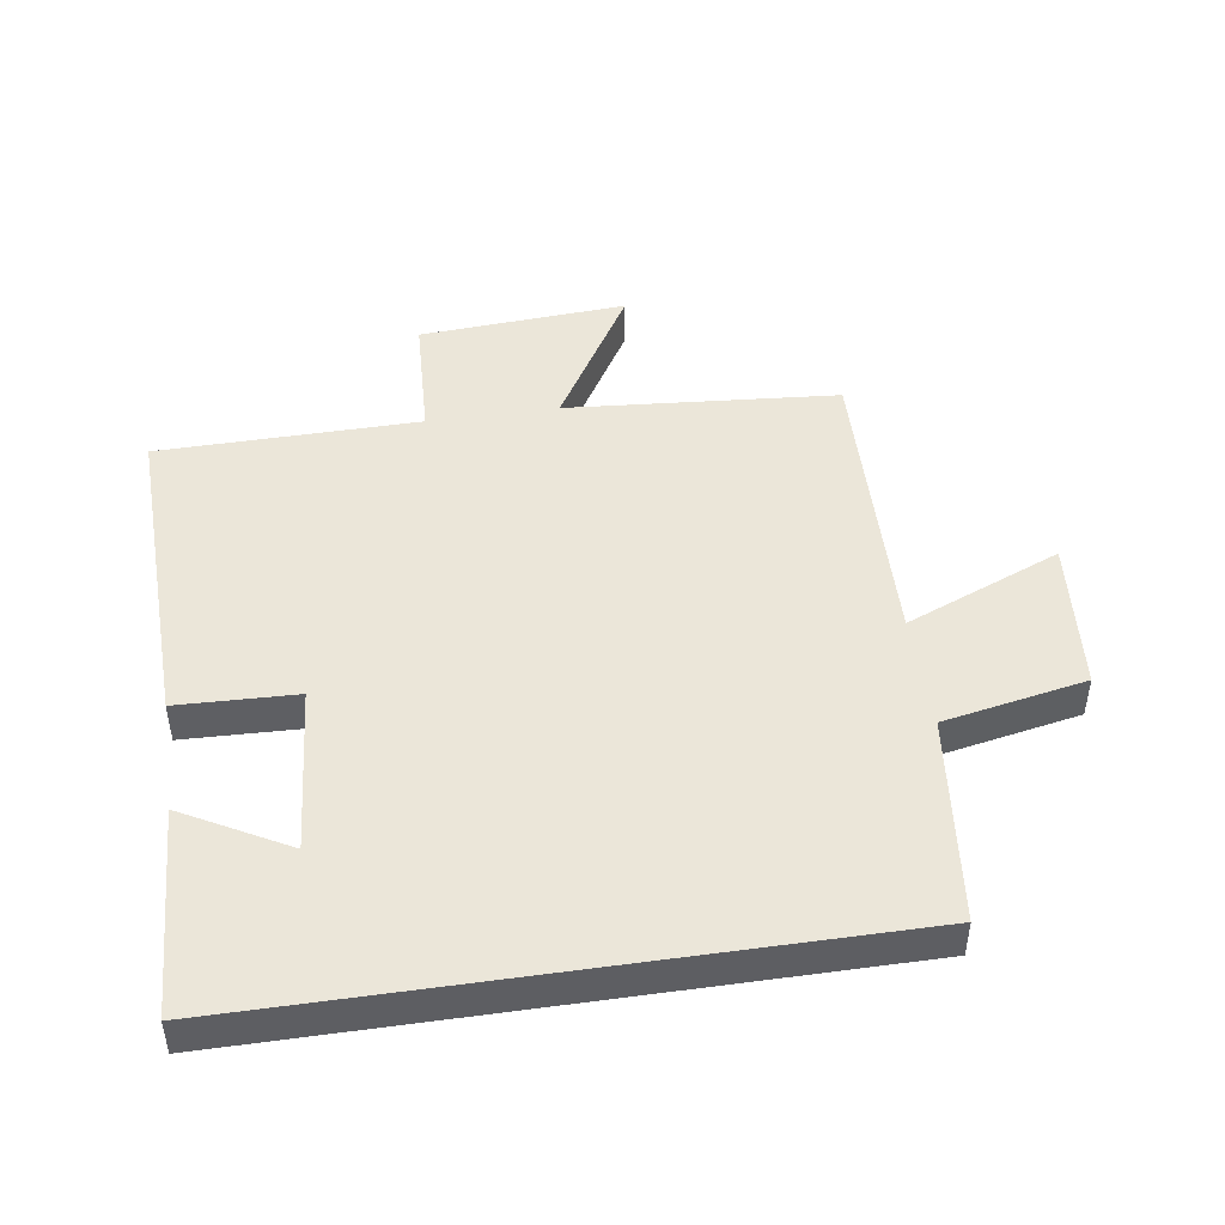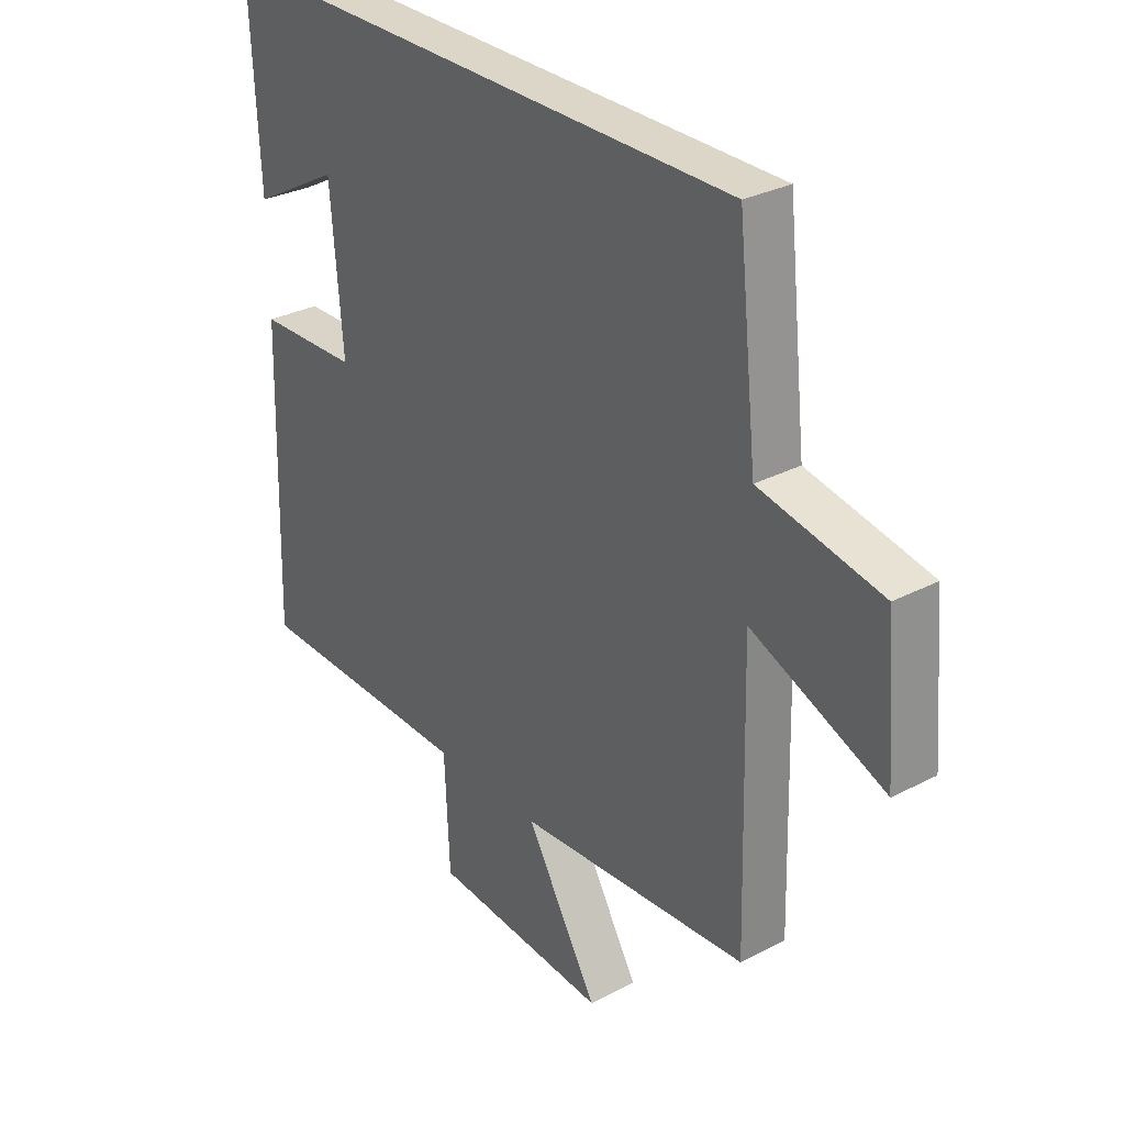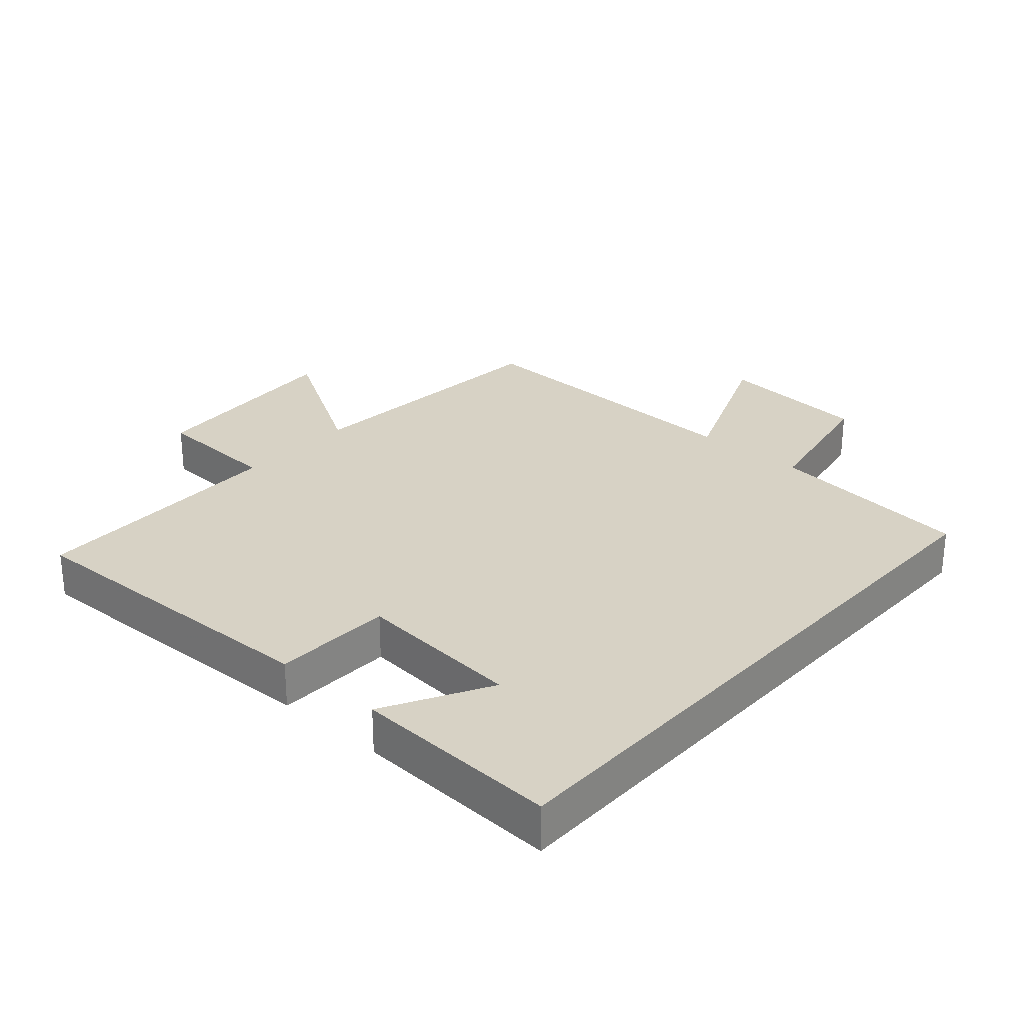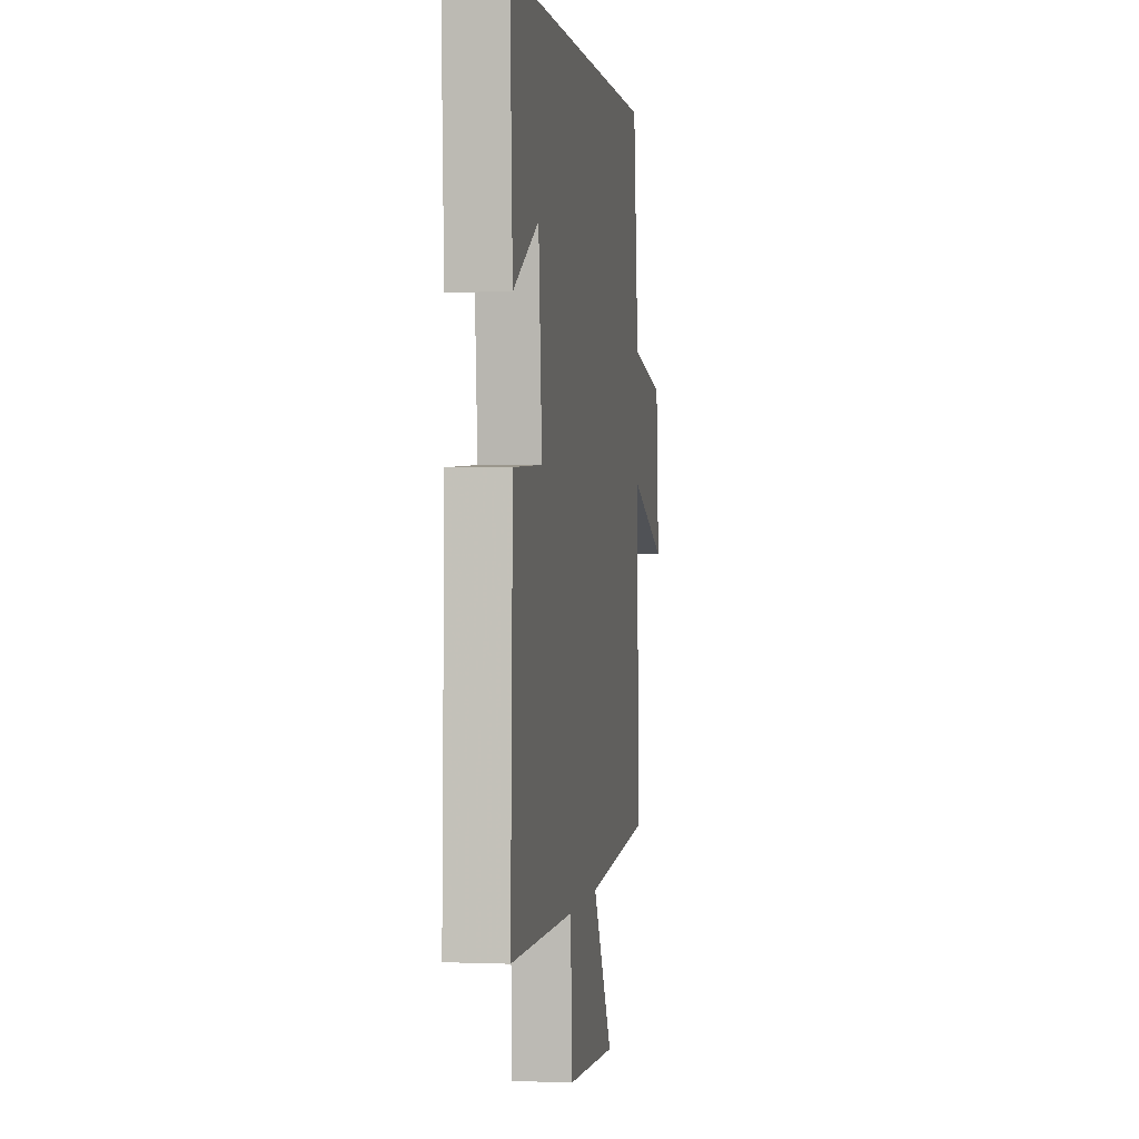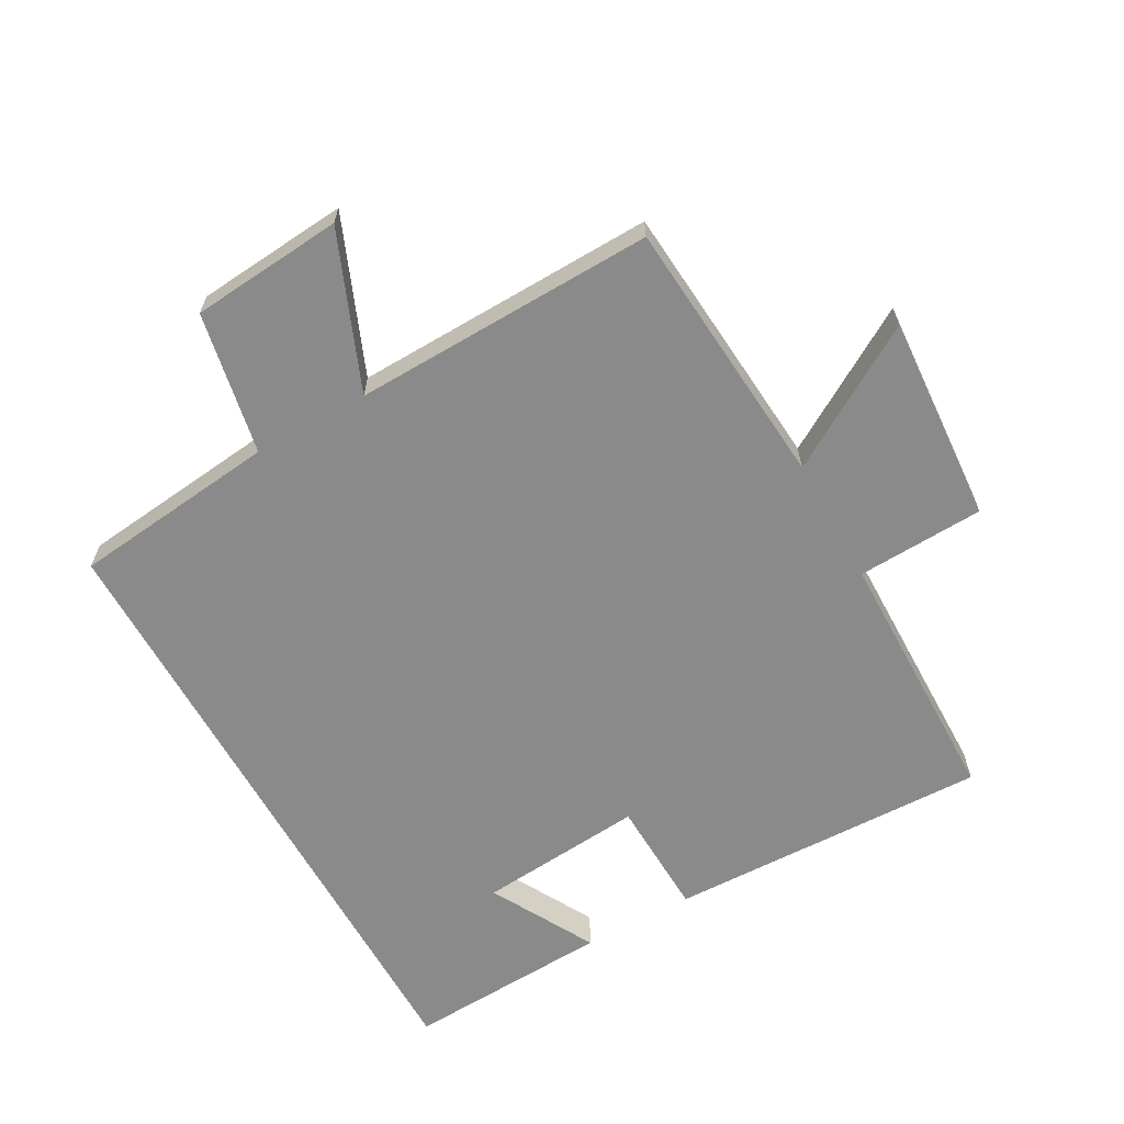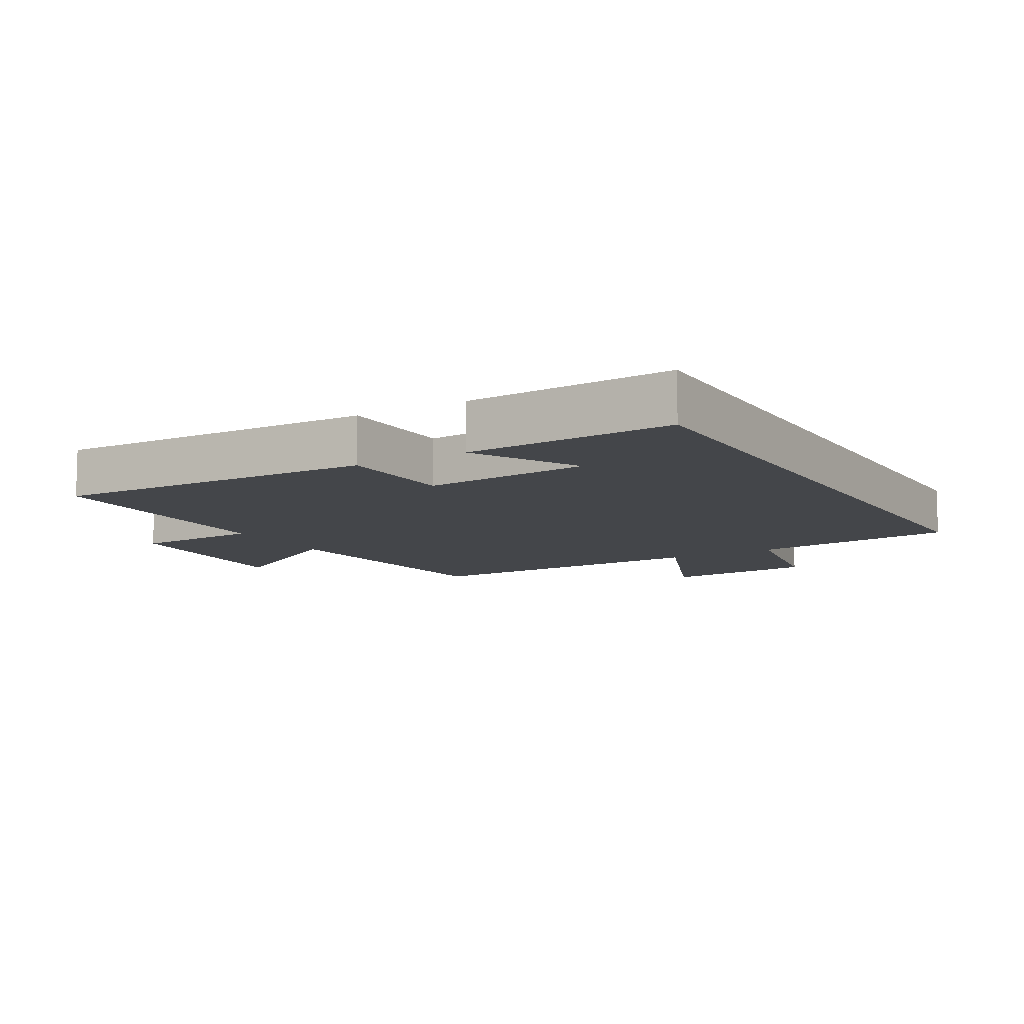
<metadata>
{"format":"obj","ext":"obj","renderer":"f3d","projection":"perspective","resolution":1024,"background":"white","views":[{"elev":46.8,"azim":-8.4,"up":"+Y"},{"elev":30.2,"azim":52.8,"up":"+Z"},{"elev":27.6,"azim":-48.3,"up":"+Y"},{"elev":1.0,"azim":-81.4,"up":"+Z"},{"elev":-63.6,"azim":119.2,"up":"+Y"},{"elev":-9.7,"azim":-59.5,"up":"+Y"}]}
</metadata>
<code>
v -0.516 0.07 0.5
v 0.465 0.07 0.5
v 0.5 0.07 0.181
v 0.721 0.07 0.138
v 0.741 0.07 -0.098
v 0.5 0.07 0.001
v 0.512 0.07 -0.467
v 0.091 0.07 -0.5
v 0.222 0.07 -0.719
v -0.1 0.07 -0.697
v -0.109 0.07 -0.5
v -0.514 0.07 -0.494
v -0.5 0.07 0.004
v -0.316 0.07 0.01
v -0.338 0.07 0.268
v -0.5 0.07 0.18
v -0.516 0 0.5
v 0.465 0 0.5
v 0.5 0 0.181
v 0.721 0 0.138
v 0.741 0 -0.098
v 0.5 0 0.001
v 0.512 0 -0.467
v 0.091 0 -0.5
v 0.222 0 -0.719
v -0.1 0 -0.697
v -0.109 0 -0.5
v -0.514 0 -0.494
v -0.5 0 0.004
v -0.316 0 0.01
v -0.338 0 0.268
v -0.5 0 0.18
f 15 16 1
f 11 12 13 14
f 11 14 15
f 8 9 10 11
f 6 7 8 11
f 6 11 15
f 3 4 5 6
f 3 6 15
f 1 2 3 15
f 17 32 31
f 30 29 28 27
f 31 30 27
f 27 26 25 24
f 27 24 23 22
f 31 27 22
f 22 21 20 19
f 31 22 19
f 31 19 18 17
f 1 17 18 2
f 2 18 19 3
f 3 19 20 4
f 4 20 21 5
f 5 21 22 6
f 6 22 23 7
f 7 23 24 8
f 8 24 25 9
f 9 25 26 10
f 10 26 27 11
f 11 27 28 12
f 12 28 29 13
f 13 29 30 14
f 14 30 31 15
f 15 31 32 16
f 16 32 17 1

</code>
